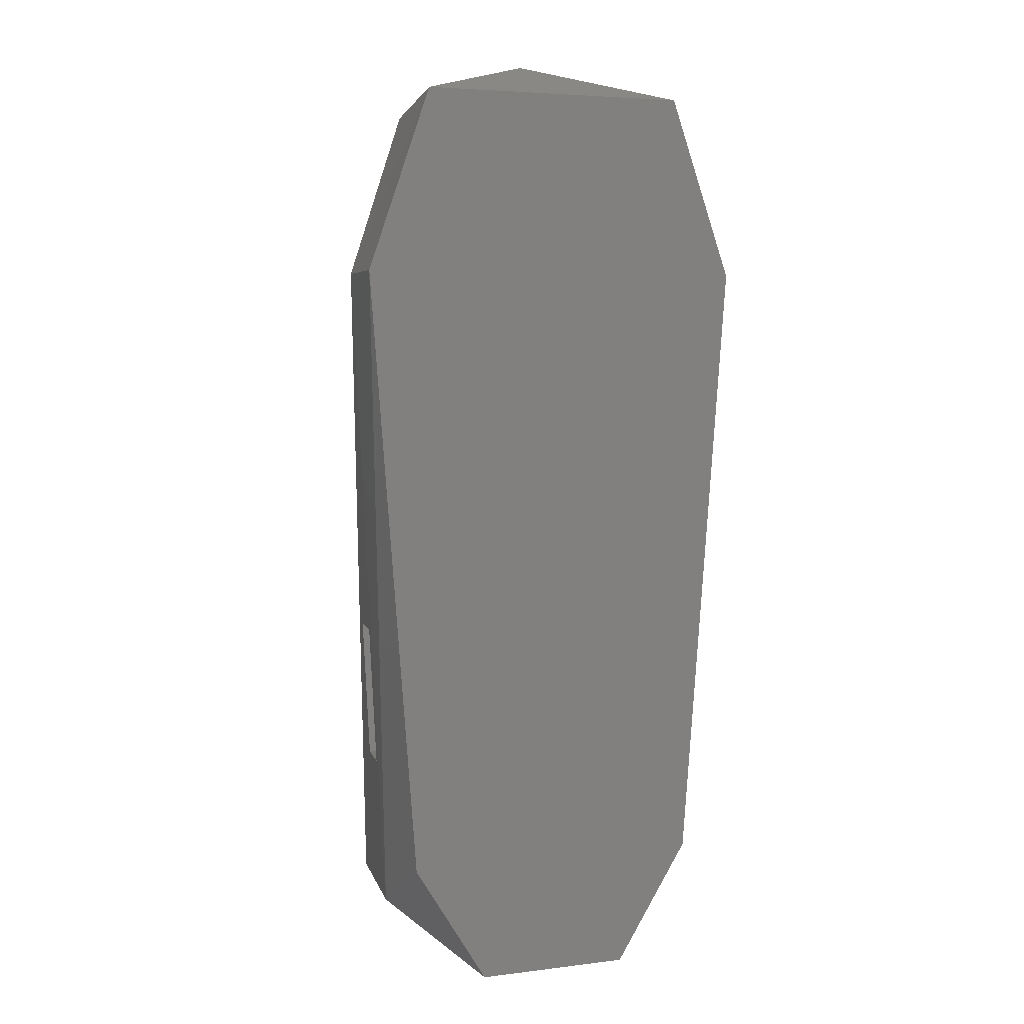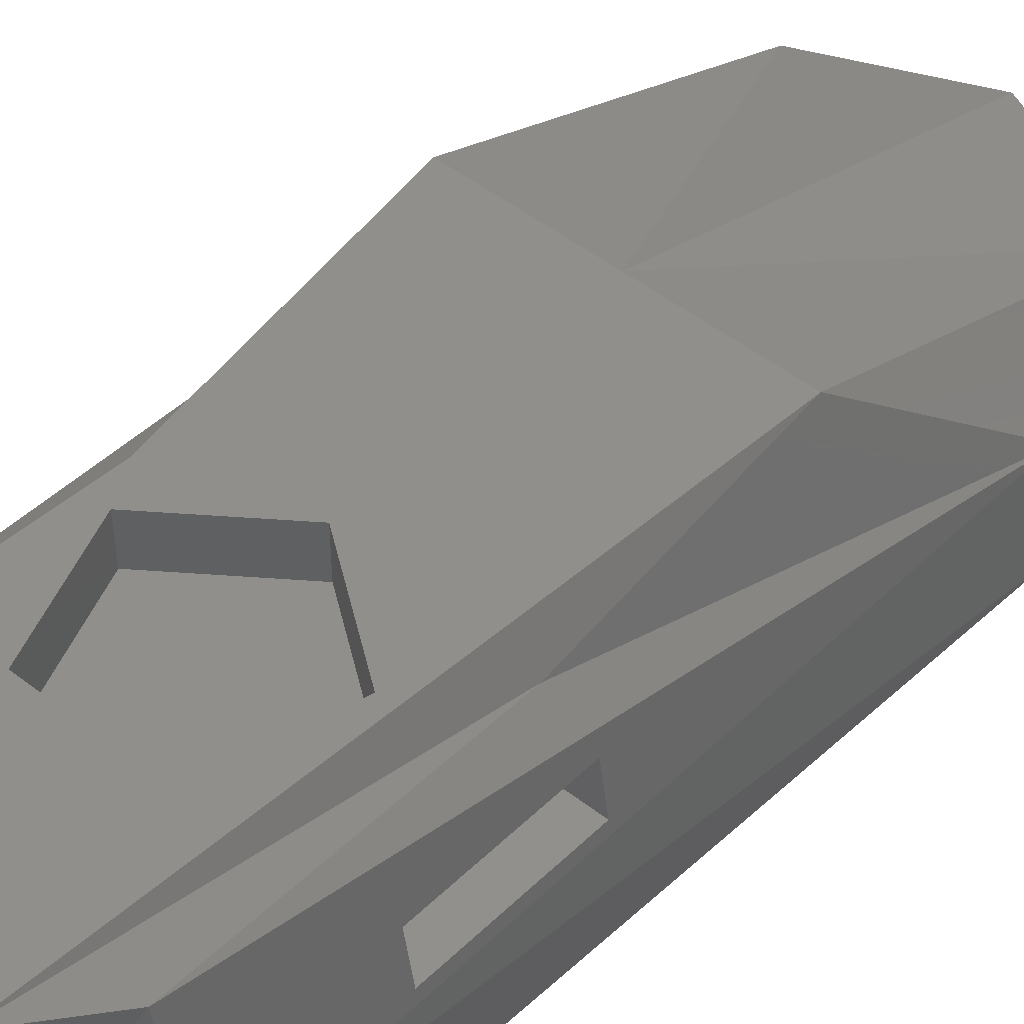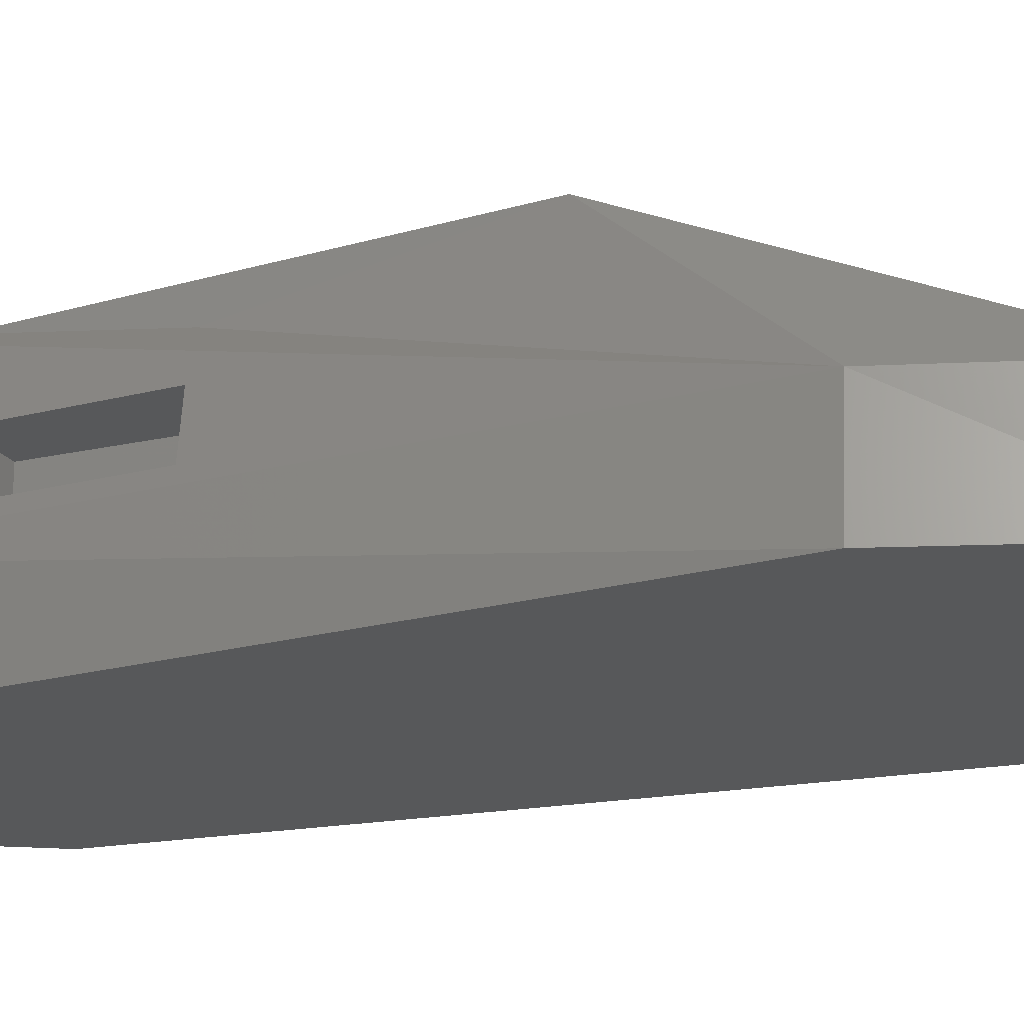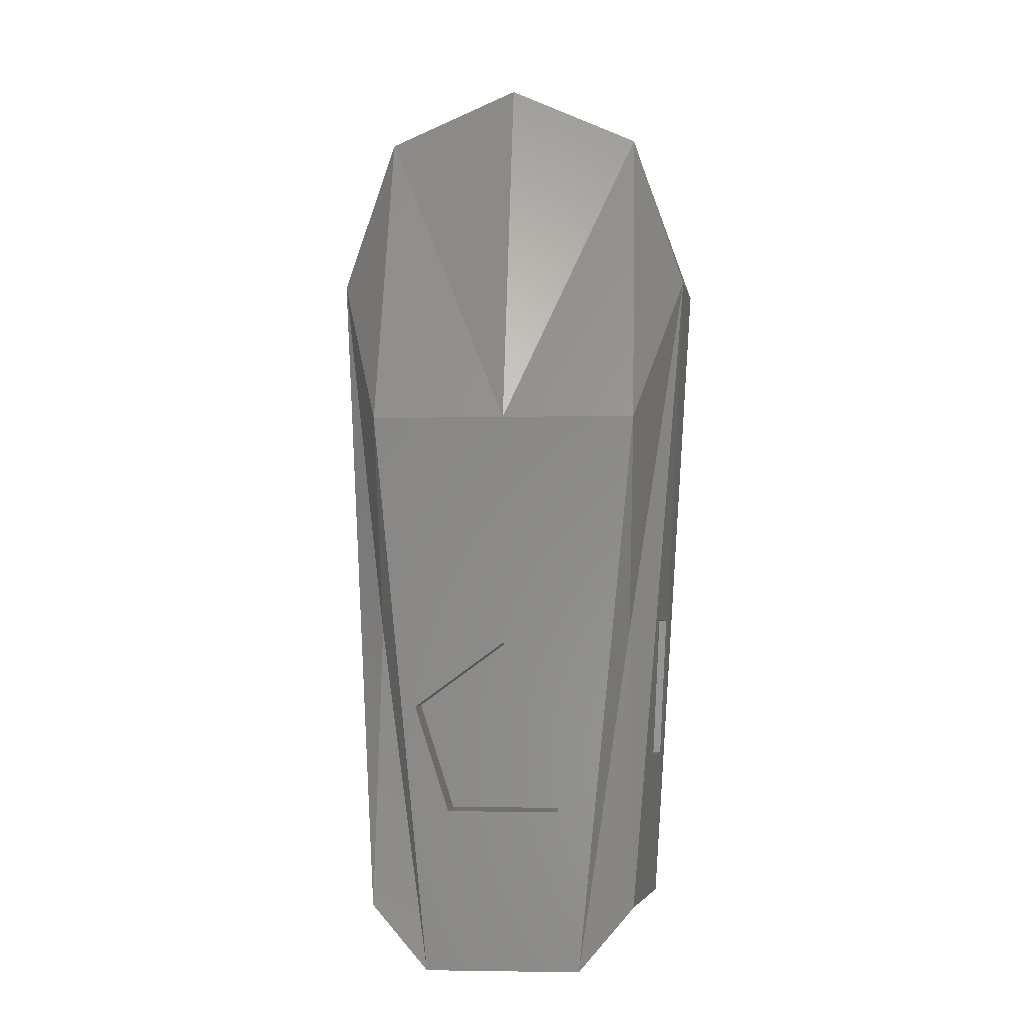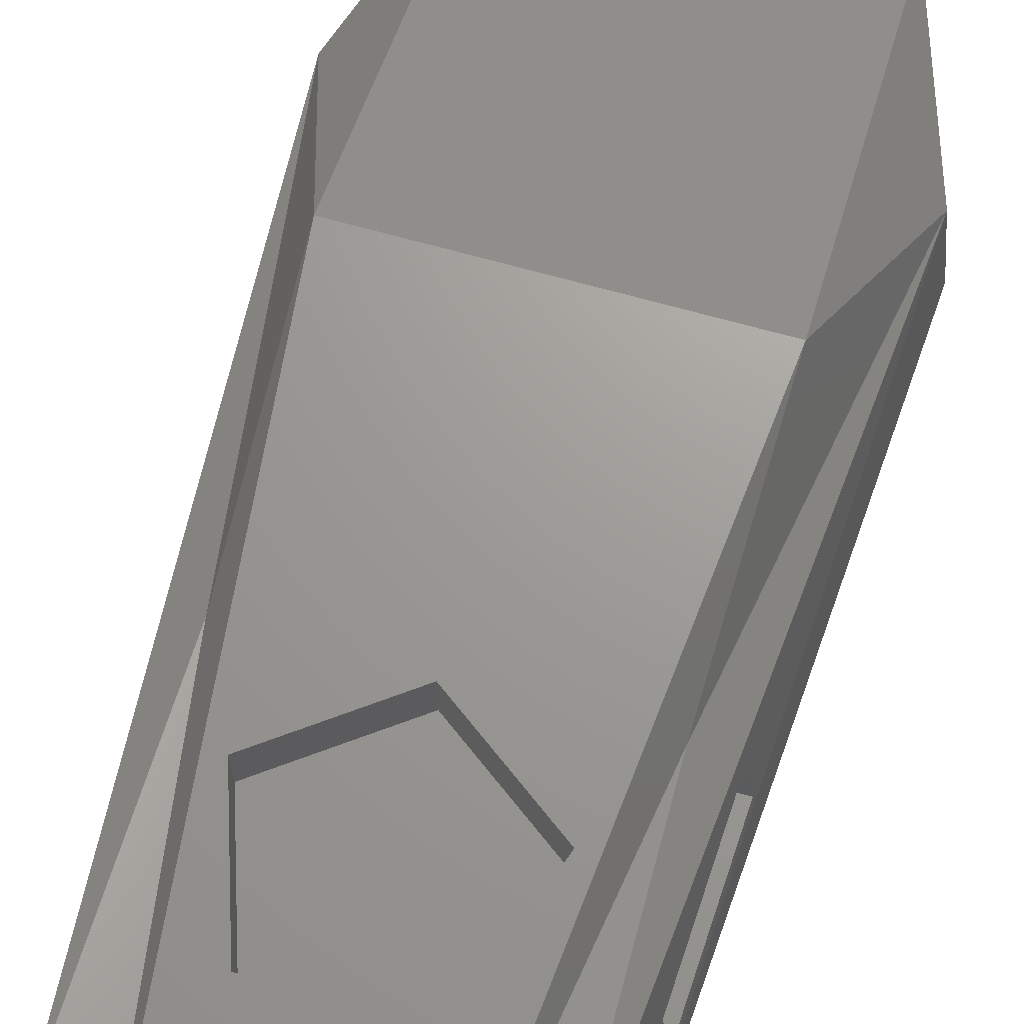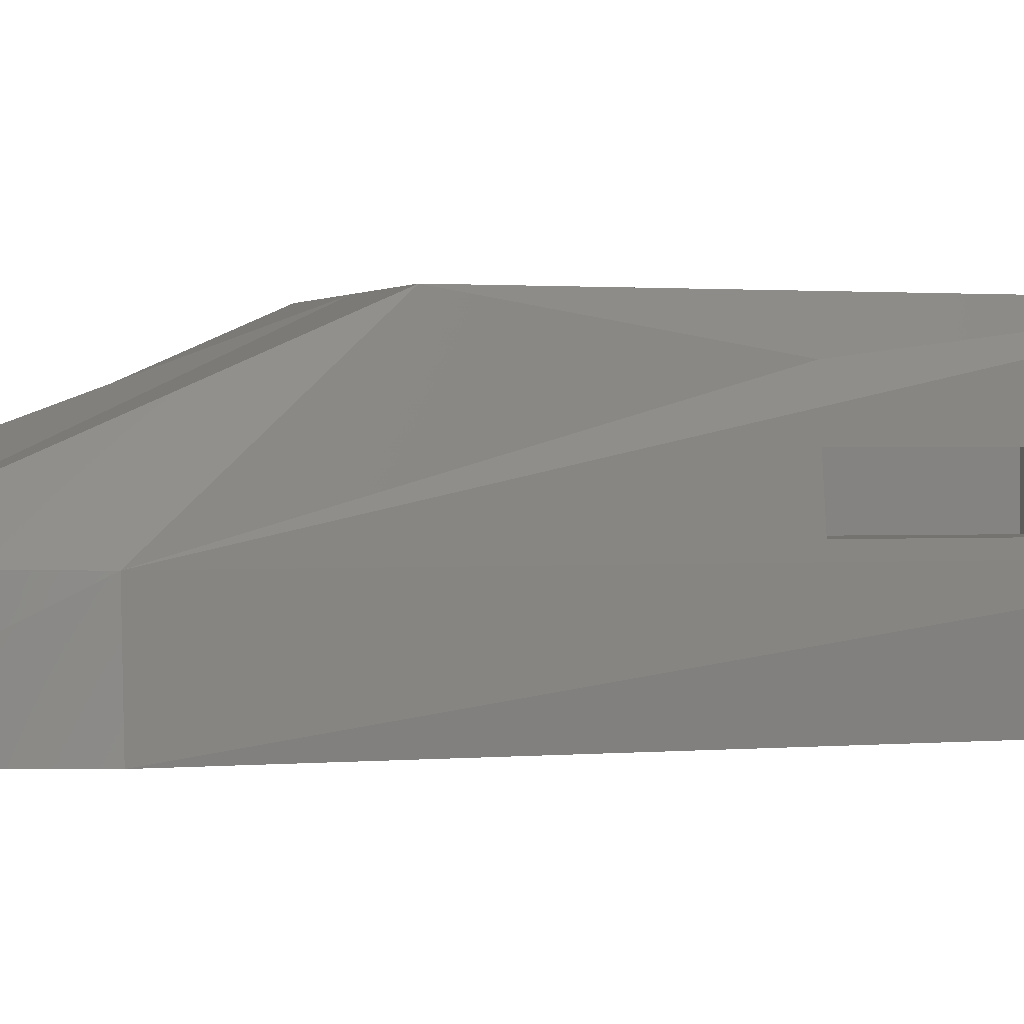
<metadata>
{"format":"stl","ext":"stl","renderer":"f3d","projection":"perspective","resolution":1024,"background":"white","views":[{"elev":4.8,"azim":158.5,"up":"+Y"},{"elev":49.6,"azim":40.6,"up":"+Z"},{"elev":-19.6,"azim":113.4,"up":"+Z"},{"elev":-3.8,"azim":4.6,"up":"+Y"},{"elev":69.1,"azim":15.6,"up":"+Z"},{"elev":1.0,"azim":-107.0,"up":"+Z"}]}
</metadata>
<code>
# stl→obj: 64 verts, 124 faces
v -2.839 9.177 0
v -4.169 5.365 0
v -3.97 5.365 2
v -3.255 -8.629 2
v -3.189 -7.491 0
v 2.839 9.177 0
v 4.169 5.365 0
v 3.189 -7.491 0
v 1.63 -10 0
v -1.63 -10 0
v 0 10 2
v -2.839 8.755 2
v -2.839 1.912 5
v -2.726 -2.723 4.225
v -2.797 -8.629 5
v -3.224 -5.5 3.25
v -3.53 -2.5 2.25
v -3.377 -2.5 3.25
v -3.376 -5.5 2.25
v -1.63 -10 2
v -0.8817 -10 1.286
v -1.114 -10 2
v 1.63 -10 2
v 1.114 -10 2
v 0.8817 -10 1.286
v 3.255 -8.629 2
v 3.97 5.365 2
v 2.839 8.755 2
v 0 1.912 5
v -1.902 -4.382 5
v -1.63 -10 5
v 4.441e-16 -3 5
v 1.902 -4.382 5
v -1.176 -6.618 5
v 2.839 1.912 5
v 1.63 -10 5
v 1.176 -6.618 5
v -2 -5.5 2.25
v -2 -2.5 2.25
v -2 -2.5 3.25
v -2 -5.5 3.25
v -1.427 -10 2.964
v -2.22e-16 -10 4
v 1.427 -10 2.964
v -0.8817 -9 1.286
v -1.427 -9 2.964
v 0.8817 -9 1.286
v 1.427 -9 2.964
v 2.797 -8.629 5
v 3.376 -5.5 2.25
v 3.224 -5.5 3.25
v 3.377 -2.5 3.25
v 3.53 -2.5 2.25
v 2.726 -2.723 4.225
v -1.176 -6.618 4
v -1.902 -4.382 4
v 1.176 -6.618 4
v 1.902 -4.382 4
v 4.441e-16 -3 4
v 0 -9 4
v 2 -2.5 2.25
v 2 -5.5 2.25
v 2 -5.5 3.25
v 2 -2.5 3.25
f 1 2 3
f 3 2 4
f 4 2 5
f 2 1 5
f 5 1 6
f 5 6 7
f 5 7 8
f 5 8 9
f 5 9 10
f 6 1 11
f 1 12 11
f 1 3 12
f 12 3 13
f 13 3 14
f 14 3 15
f 16 4 15
f 3 4 17
f 3 17 18
f 3 18 15
f 19 4 16
f 17 4 19
f 16 15 18
f 15 4 20
f 20 4 10
f 10 4 5
f 21 10 9
f 21 22 20
f 23 24 9
f 24 25 9
f 20 10 21
f 25 21 9
f 26 9 8
f 23 9 26
f 26 8 7
f 7 6 27
f 27 26 7
f 6 28 27
f 6 11 28
f 11 29 28
f 11 12 29
f 12 13 29
f 30 13 31
f 30 29 13
f 32 33 29
f 34 30 31
f 30 32 29
f 35 33 36
f 35 29 33
f 33 37 36
f 37 31 36
f 37 34 31
f 31 13 14
f 14 15 31
f 31 15 20
f 19 38 39
f 17 19 39
f 39 40 18
f 17 39 18
f 41 38 16
f 16 38 19
f 41 16 40
f 40 16 18
f 42 20 22
f 31 20 42
f 36 31 43
f 36 43 44
f 23 44 24
f 36 44 23
f 42 43 31
f 22 21 45
f 42 22 46
f 46 22 45
f 25 47 45
f 21 25 45
f 44 48 24
f 24 48 47
f 24 47 25
f 49 23 26
f 36 23 49
f 50 49 26
f 51 49 50
f 27 50 26
f 52 49 51
f 27 49 52
f 27 53 50
f 52 53 27
f 27 54 49
f 35 54 27
f 28 35 27
f 28 29 35
f 35 36 54
f 54 36 49
f 30 34 55
f 56 30 55
f 37 57 34
f 34 57 55
f 33 58 37
f 37 58 57
f 58 33 32
f 59 58 32
f 59 32 30
f 56 59 30
f 40 39 41
f 41 39 38
f 48 44 60
f 60 44 43
f 60 43 46
f 46 43 42
f 45 47 48
f 46 45 60
f 60 45 48
f 50 53 61
f 62 50 61
f 51 50 63
f 63 50 62
f 53 52 64
f 61 53 64
f 52 51 64
f 64 51 63
f 55 57 58
f 56 55 59
f 59 55 58
f 61 64 63
f 62 61 63

</code>
